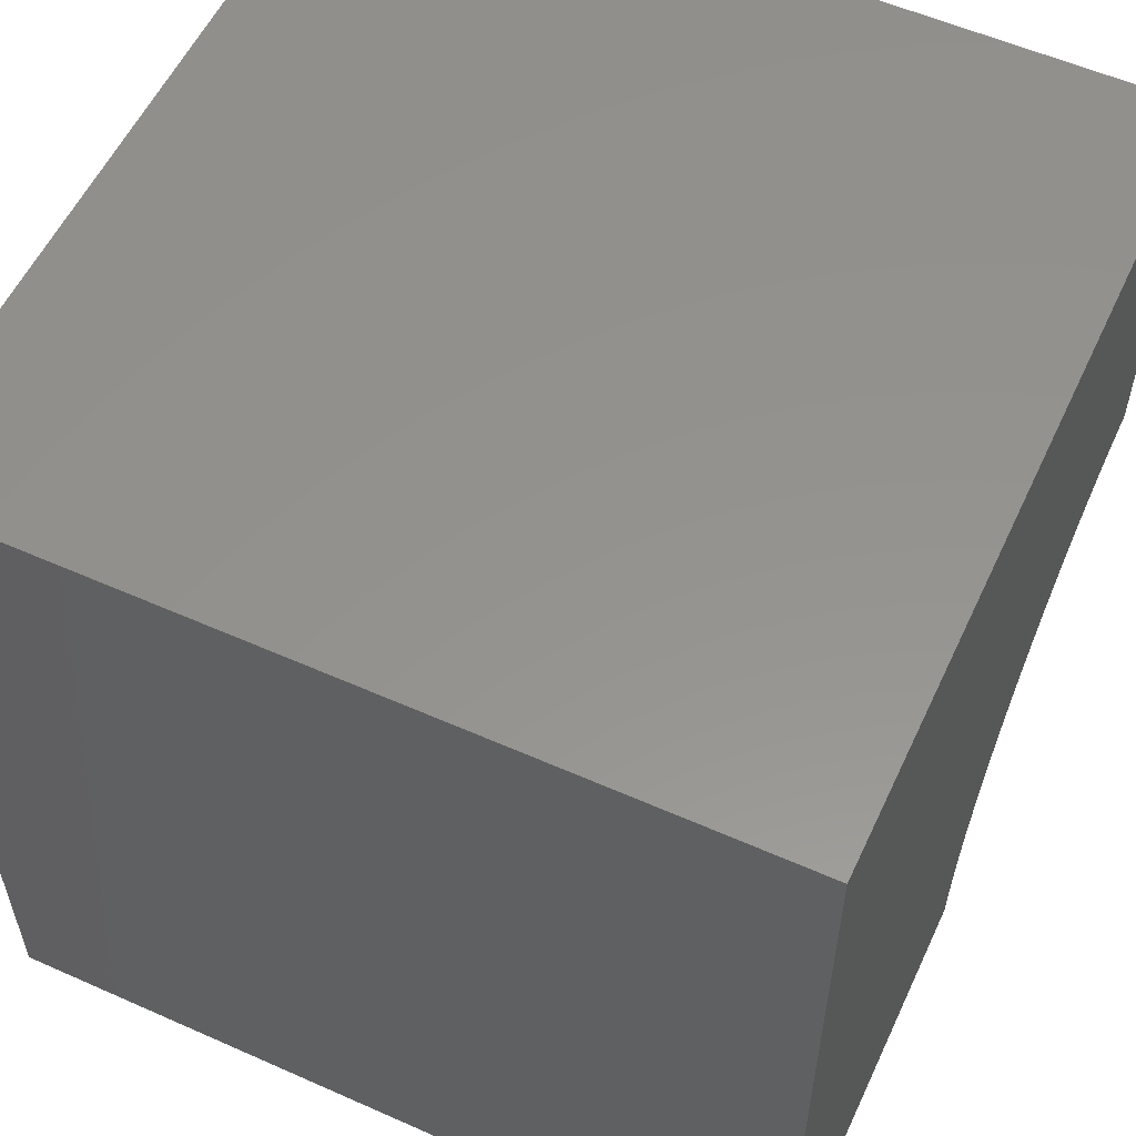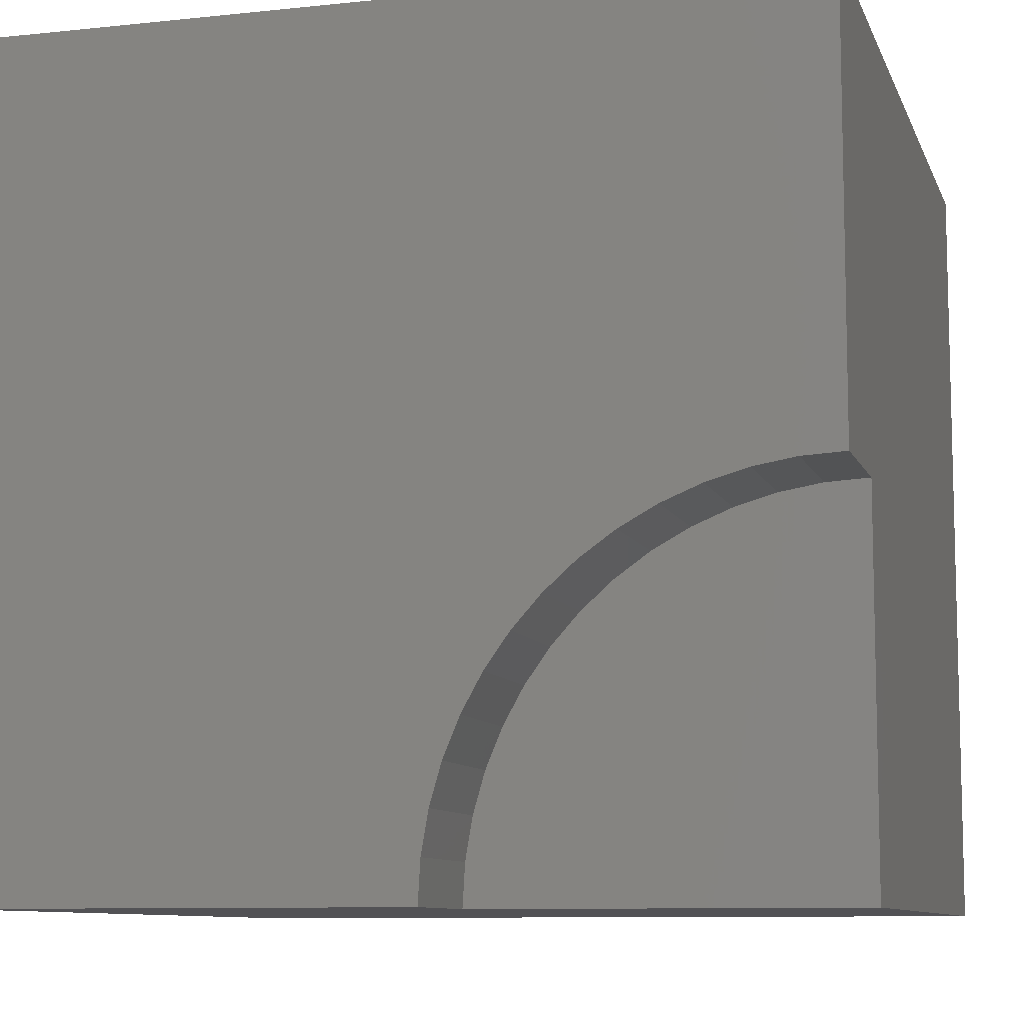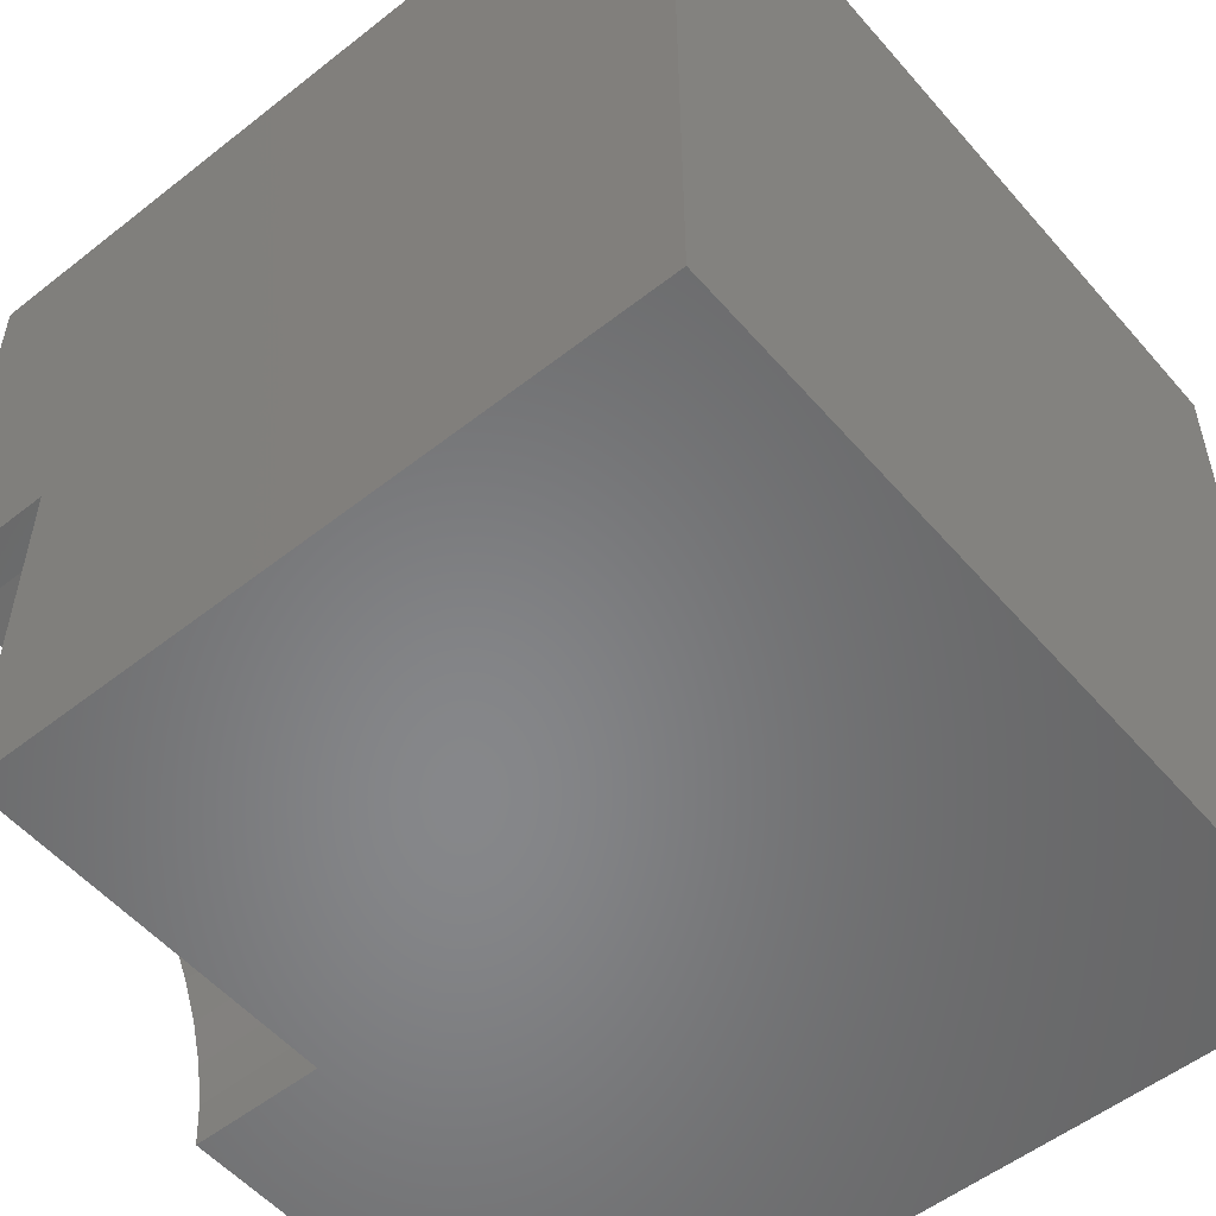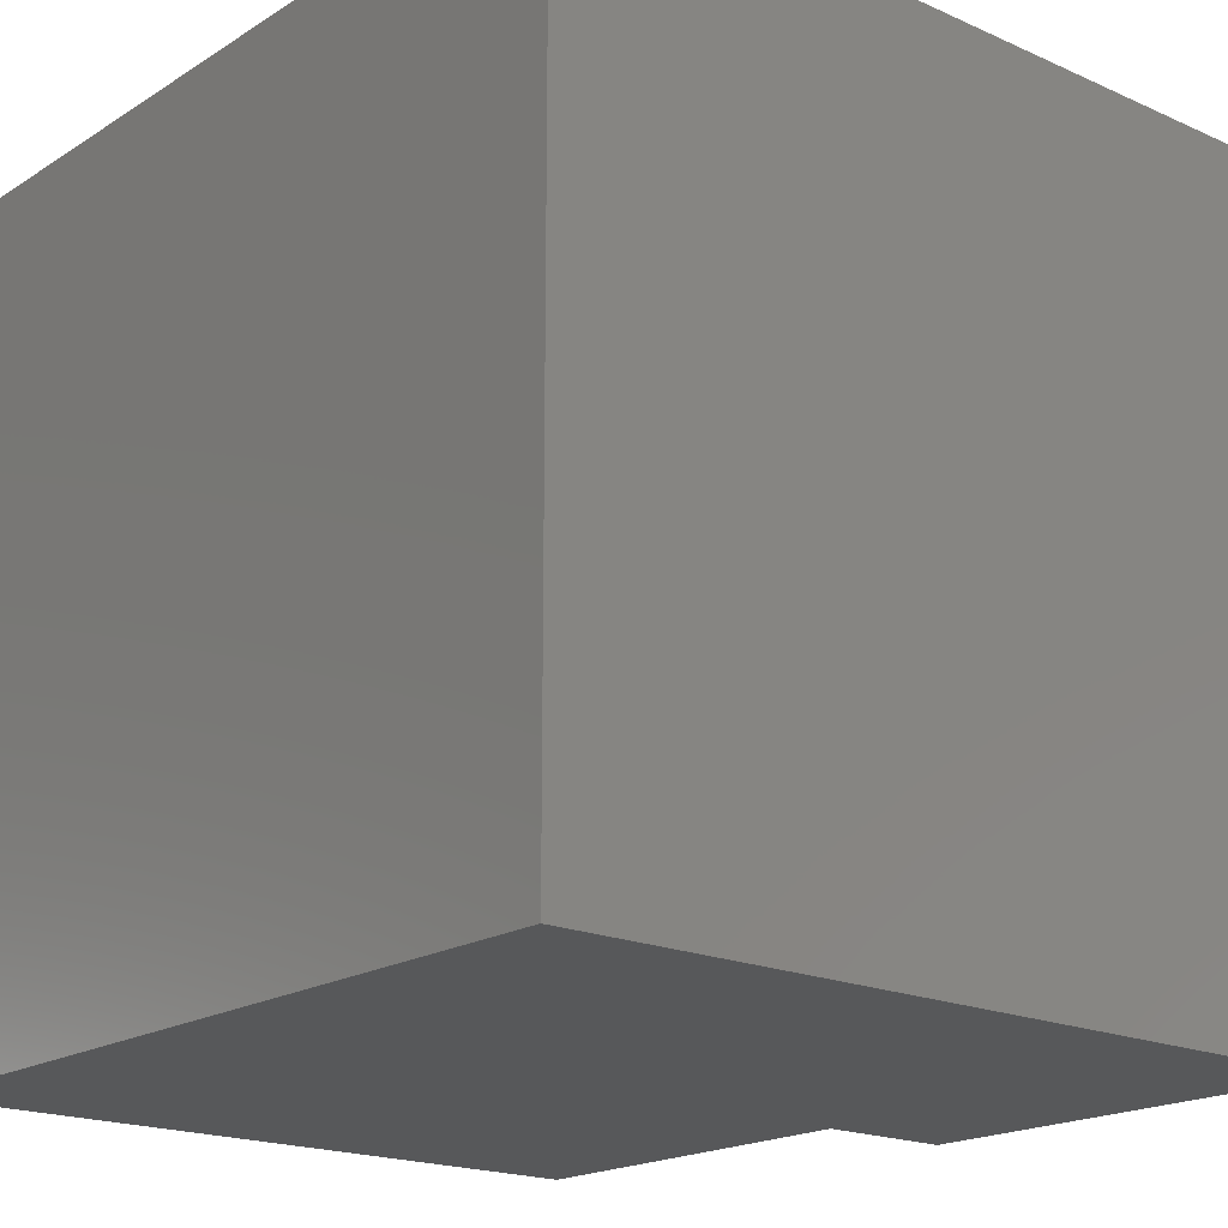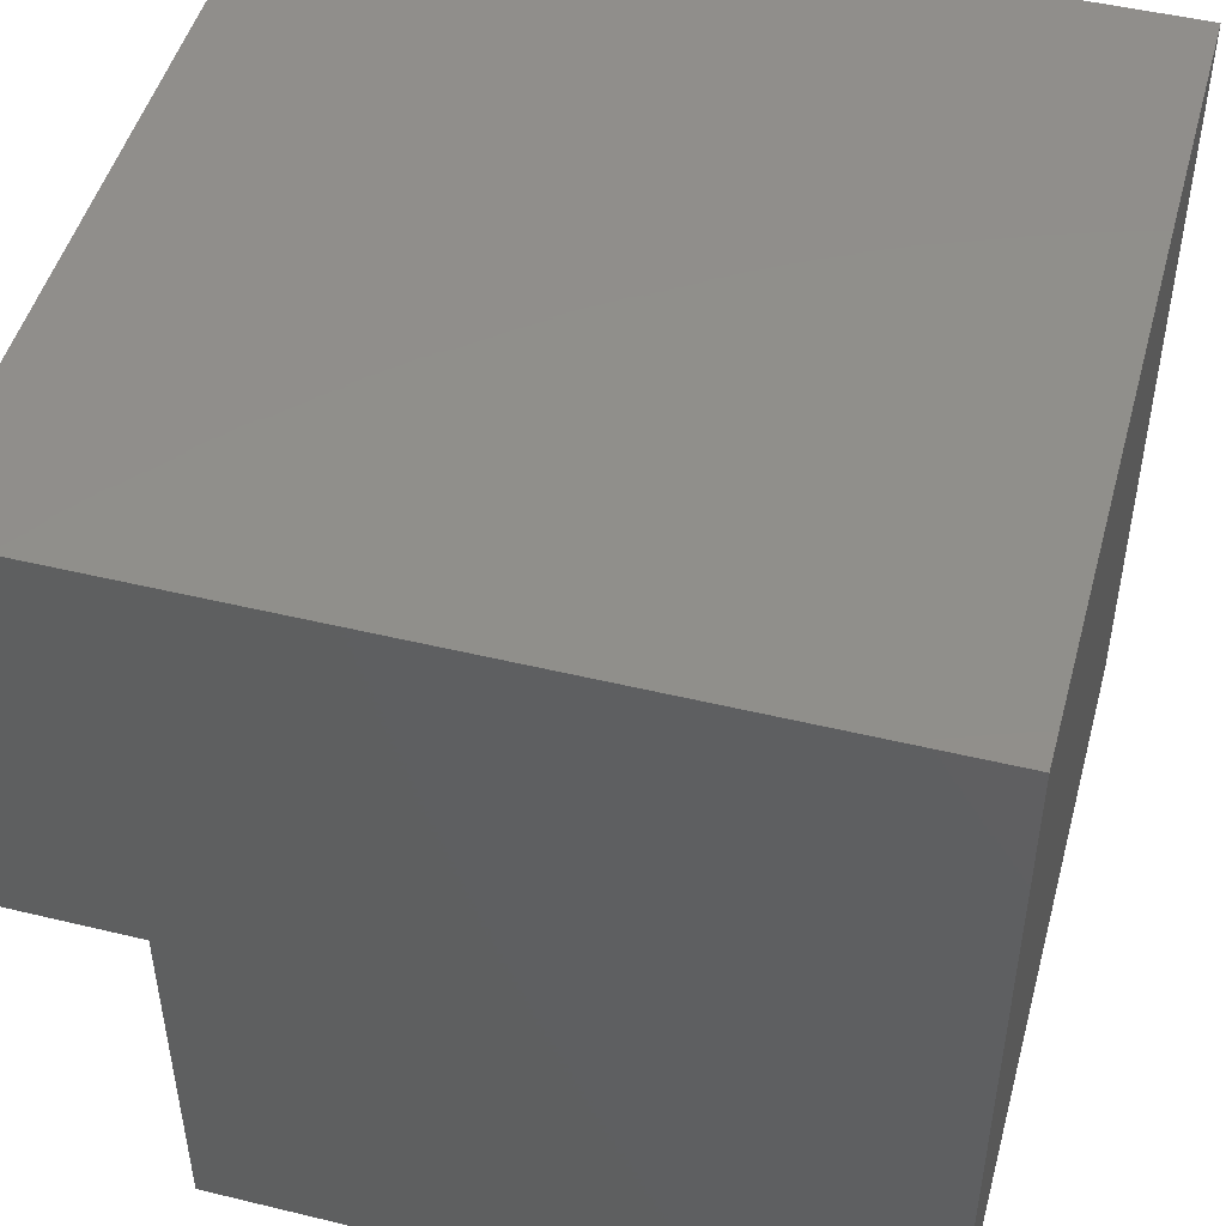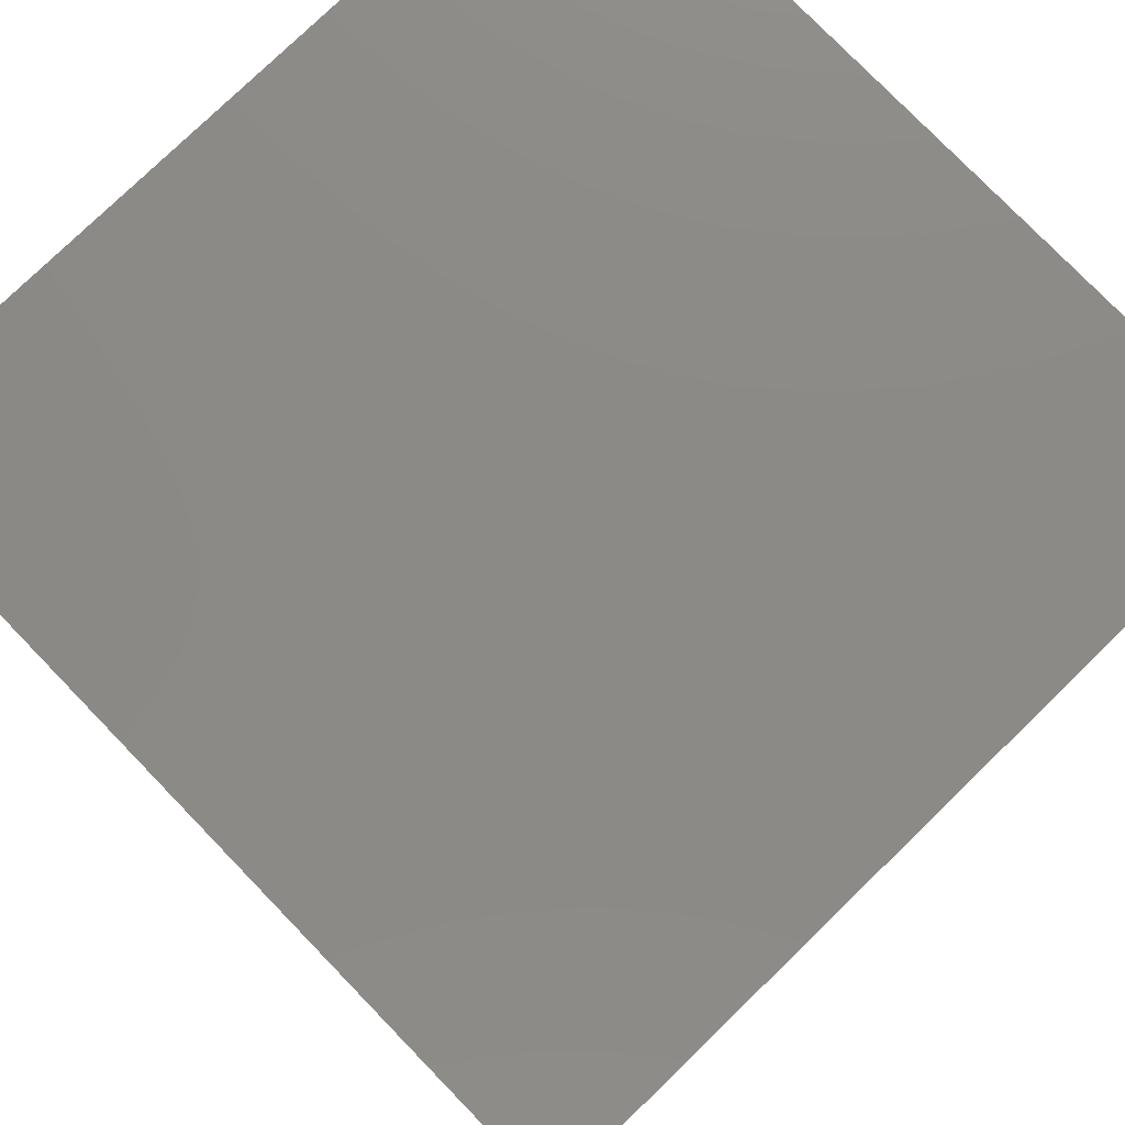
<metadata>
{"format":"stl","ext":"stl","renderer":"f3d","projection":"perspective","resolution":1024,"background":"white","views":[{"elev":56.3,"azim":-65.1,"up":"+Y"},{"elev":-9.3,"azim":15.6,"up":"+Y"},{"elev":-53.9,"azim":129.9,"up":"+Y"},{"elev":-18.9,"azim":-130.3,"up":"+Y"},{"elev":48.6,"azim":105.1,"up":"+Y"},{"elev":78.2,"azim":-134.1,"up":"+Y"}]}
</metadata>
<code>
# stl→obj: 40 verts, 72 faces
v 0 10 10
v 0 10 0
v 0 0 10
v 0 0 0
v 9.481 4.602 10
v 10 4.631 10
v 10 10 10
v 8.969 4.515 10
v 5.369 0 10
v 5.398 0.5185 10
v 7.112 3.621 10
v 7.536 3.921 10
v 7.991 4.173 10
v 8.47 4.371 10
v 5.485 1.031 10
v 5.629 1.53 10
v 5.827 2.009 10
v 6.079 2.464 10
v 6.379 2.888 10
v 6.725 3.275 10
v 10 0 8.359
v 10 0 0
v 10 4.631 8.359
v 10 10 0
v 5.369 0 8.359
v 9.481 4.602 8.359
v 8.969 4.515 8.359
v 8.47 4.371 8.359
v 7.991 4.173 8.359
v 7.536 3.921 8.359
v 7.112 3.621 8.359
v 6.725 3.275 8.359
v 6.379 2.888 8.359
v 6.079 2.464 8.359
v 5.827 2.009 8.359
v 5.629 1.53 8.359
v 5.485 1.031 8.359
v 5.398 0.5185 8.359
v 5.369 5.672e-16 10
v 5.369 5.672e-16 8.359
f 1 2 3
f 3 2 4
f 5 6 7
f 5 7 8
f 3 9 10
f 11 12 1
f 1 12 13
f 1 13 7
f 7 13 14
f 7 14 8
f 10 15 3
f 3 15 16
f 3 16 1
f 1 16 17
f 1 17 18
f 18 19 1
f 1 19 20
f 1 20 11
f 21 22 23
f 23 22 24
f 23 24 6
f 6 24 7
f 2 24 4
f 4 24 22
f 7 24 1
f 1 24 2
f 9 3 25
f 25 3 4
f 25 4 21
f 21 4 22
f 23 6 5
f 23 5 26
f 26 5 8
f 26 8 27
f 27 8 14
f 27 14 28
f 28 14 13
f 28 13 29
f 29 13 12
f 29 12 30
f 30 12 11
f 30 11 31
f 31 11 20
f 31 20 32
f 32 20 19
f 32 19 33
f 33 19 18
f 33 18 34
f 34 18 17
f 34 17 35
f 35 17 16
f 35 16 36
f 36 16 15
f 36 15 37
f 37 15 10
f 37 10 38
f 38 10 39
f 38 39 40
f 30 21 29
f 29 21 28
f 23 26 21
f 21 26 27
f 21 27 28
f 30 31 21
f 21 31 32
f 21 32 33
f 33 34 21
f 21 34 35
f 21 35 36
f 36 37 21
f 21 37 38
f 21 38 25

</code>
